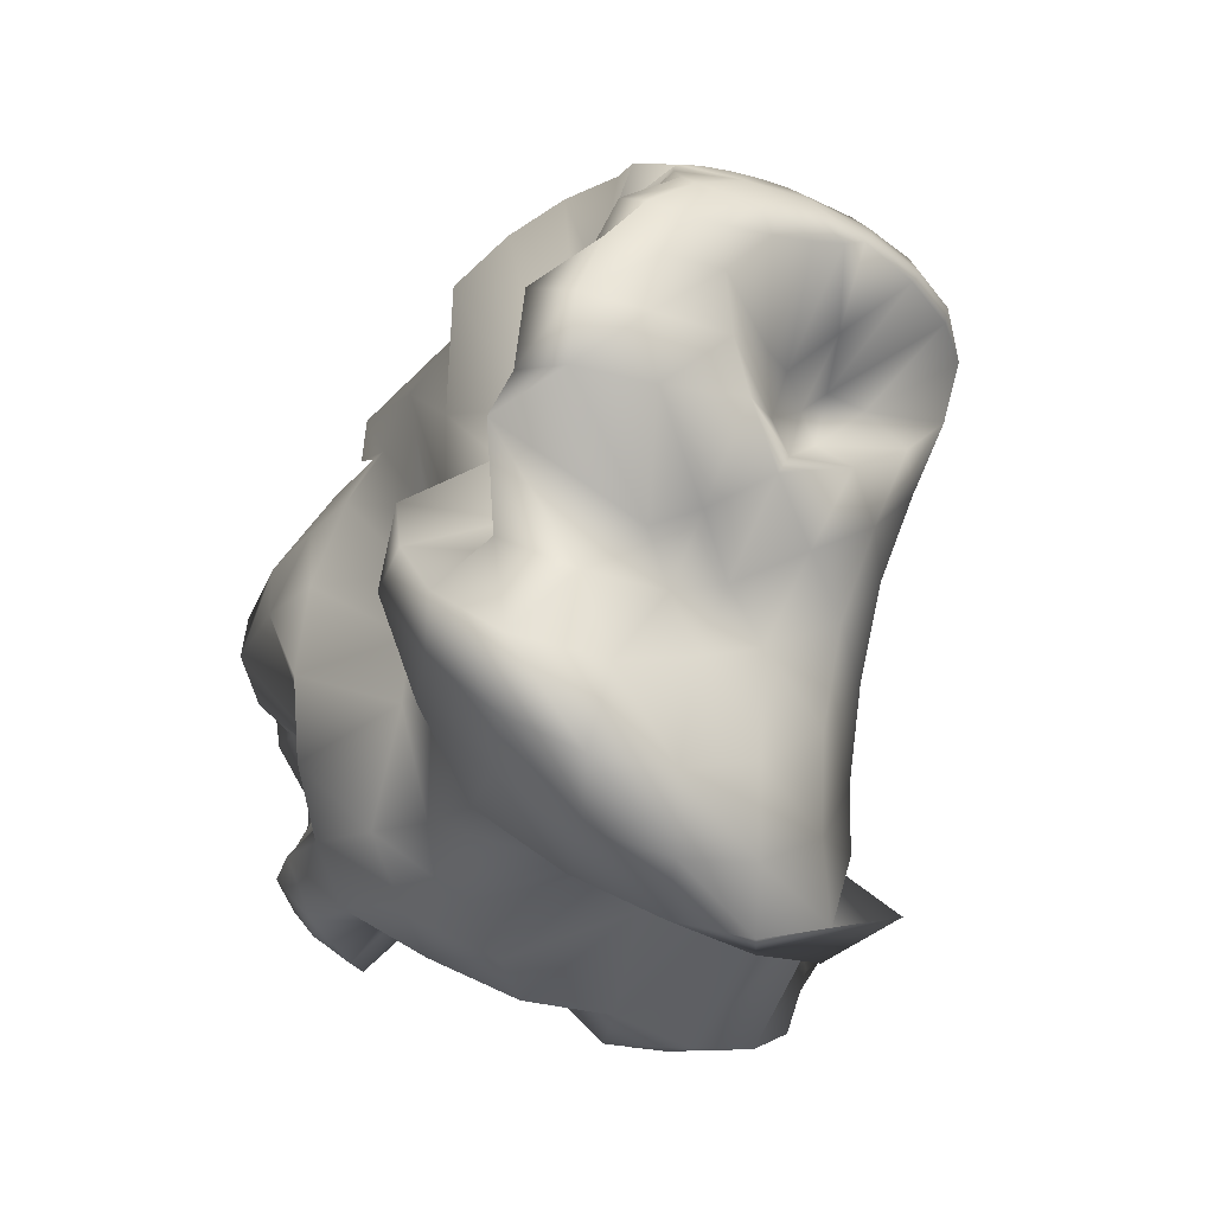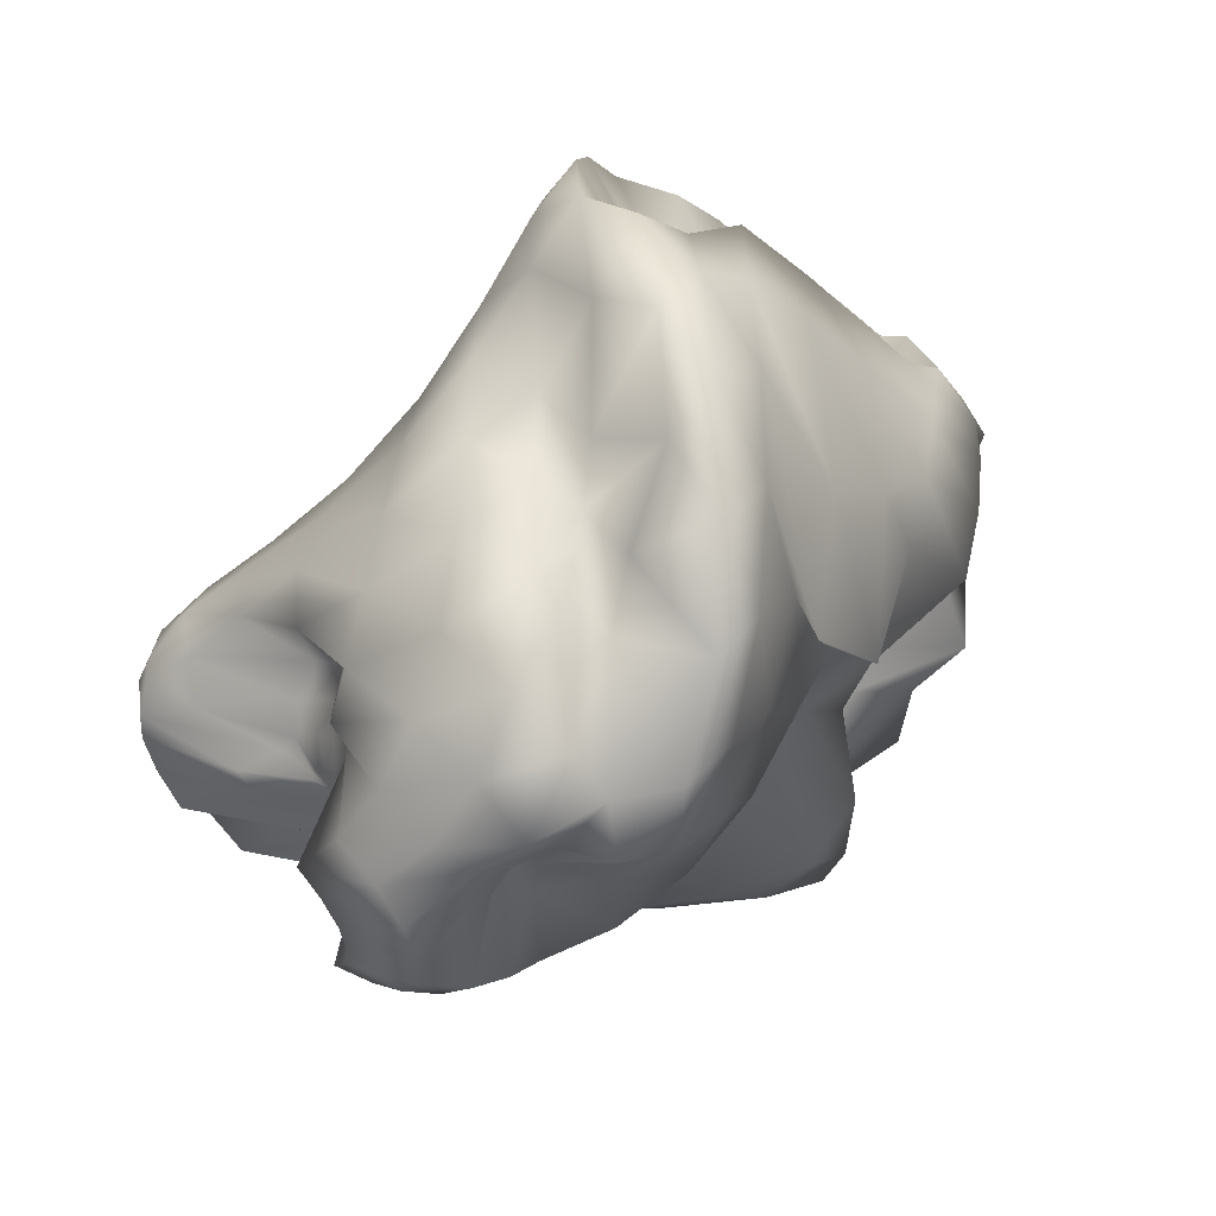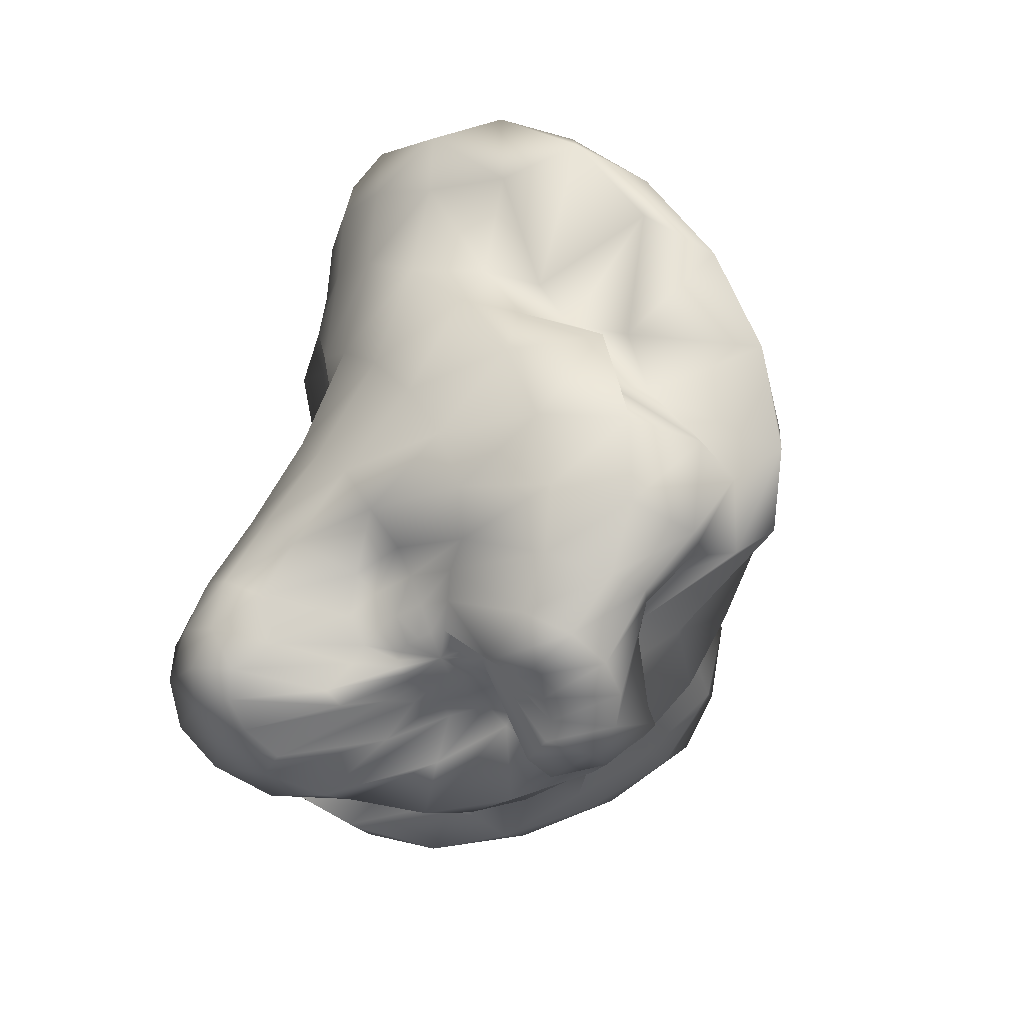
<metadata>
{"format":"obj","ext":"obj","renderer":"f3d","projection":"perspective","resolution":1024,"background":"white","views":[{"elev":-66.1,"azim":162.8,"up":"+Z"},{"elev":48.5,"azim":47.3,"up":"+Z"},{"elev":27.2,"azim":13.4,"up":"+Z"}]}
</metadata>
<code>
g tweakSet1 twist1Set
v 0.3762 -2.558 0.07991
v 0.3413 -2.513 0.006524
v 0.2804 -2.501 -0.07085
v 0.1937 -2.5 -0.1428
v 0.08824 -2.5 -0.2008
v -0.0259 -2.5 -0.2393
v -0.1375 -2.5 -0.2543
v -0.2356 -2.5 -0.2444
v -0.3107 -2.5 -0.2106
v -0.3554 -2.5 -0.1561
v -0.3653 -2.5 -0.08644
v -0.3394 -2.5 -0.008279
v -0.2803 -2.5 0.07069
v -0.1937 -2.5 0.1427
v -0.08824 -2.5 0.2008
v 0.02597 -2.501 0.2393
v 0.1392 -2.511 0.2548
v 0.2458 -2.551 0.2447
v 0.3338 -2.606 0.2061
v 0.3787 -2.609 0.147
v 1.048 -3.357 -0.118
v 0.9056 -3.357 -0.3002
v 0.5917 -2.558 -0.1639
v 0.397 -2.409 -0.2707
v 0.1908 -2.409 -0.3941
v -0.03408 -2.409 -0.4791
v -0.2559 -2.41 -0.5174
v -0.4747 -2.465 -0.5064
v -0.7727 -2.787 -0.4024
v -0.8737 -2.817 -0.2575
v -0.7545 -2.492 -0.1813
v -0.6771 -2.411 -0.04081
v -0.5643 -2.409 0.1204
v -0.3969 -2.409 0.2705
v -0.1908 -2.409 0.3941
v 0.04326 -2.452 0.4874
v 0.6051 -3.357 0.542
v 0.8553 -3.357 0.4227
v 1.022 -3.357 0.262
v 1.088 -3.357 0.0757
v 1.549 -3.145 -0.04173
v 1.363 -3.145 -0.3263
v 1.044 -3.145 -0.5789
v 0.6126 -2.291 -0.3763
v 0.316 -2.258 -0.563
v -0.007973 -2.26 -0.709
v -0.471 -2.542 -0.8371
v -1.199 -3.145 -0.7257
v -1.463 -3.145 -0.5113
v -1.584 -3.145 -0.2469
v -1.549 -3.145 0.04173
v -1.264 -2.863 0.1544
v -0.8437 -2.265 0.1297
v -0.6084 -2.258 0.3626
v -0.316 -2.258 0.563
v 0.06952 -2.456 0.769
v 0.8179 -3.145 0.8691
v 1.199 -3.145 0.7257
v 1.463 -3.145 0.5113
v 1.584 -3.145 0.2469
v 1.592 -2.513 0.3988
v 1.762 -2.825 -0.1767
v 1.429 -2.856 -0.5875
v 0.9138 -2.614 -0.7399
v 0.4583 -2.202 -0.775
v -0.07903 -2.413 -1.082
v -0.9212 -2.856 -1.241
v -1.433 -2.856 -1.113
v -1.804 -2.856 -0.8774
v -1.999 -2.856 -0.5555
v -1.998 -2.856 -0.1792
v -1.802 -2.856 0.2147
v -1.402 -2.764 0.5168
v -0.8293 -2.066 0.4112
v -0.4683 -2.069 0.7036
v 0.2315 -2.708 1.196
v 0.9212 -2.856 1.241
v 1.433 -2.856 1.113
v 1.664 -2.645 0.8977
v 1.637 -2.445 0.6778
v 1.527 -2.046 0.5916
v 1.378 -2.223 0.2613
v 1.744 -2.474 -0.4121
v 1.247 -2.496 -0.9159
v 0.5695 -2.496 -1.291
v -0.164 -2.496 -1.539
v -0.8607 -2.393 -1.575
v -1.513 -2.496 -1.574
v -1.996 -2.496 -1.357
v -2.284 -2.496 -1.008
v -2.348 -2.496 -0.5597
v -2.182 -2.496 -0.0568
v -1.803 -2.496 0.4517
v -1.23 -2.391 0.826
v -0.6108 -2.328 1.164
v 0.164 -2.496 1.539
v 0.8816 -2.496 1.636
v 1.513 -2.496 1.574
v 1.994 -2.493 1.357
v 1.931 -2.16 0.9718
v 2.254 -1.953 0.9355
v 1.544 -1.987 0.2821
v 1.448 -2.02 -0.1306
v 1.583 -2.075 -0.7925
v 0.8911 -2.075 -1.346
v 0.1117 -2.075 -1.767
v -0.7805 -1.502 -1.55
v -1.613 -0.9241 -1.745
v -2.132 -0.9496 -1.461
v -2.031 -1.617 -0.9901
v -2.268 -1.975 -0.9141
v -2.45 -2.075 -0.4848
v -2.121 -2.075 0.1618
v -1.583 -2.075 0.7925
v -0.8911 -2.075 1.346
v -0.1117 -2.075 1.767
v 0.6787 -2.075 2.016
v 1.403 -2.075 2.067
v 1.958 -2.057 1.913
v 2.214 -1.981 1.59
v 2.522 -1.603 1.7
v 2.5 -1.61 0.9852
v 1.777 -1.664 0.001703
v 1.877 -1.603 -0.528
v 1.243 -1.603 -1.27
v 0.488 -1.603 -1.888
v -0.4374 -0.9712 -2.029
v -0.9322 -0.3181 -2.653
v -1.923 -0.977 -2.559
v -2.107 -1.212 -0.7113
v -1.961 -1.669 -0.4024
v -2.012 -1.875 -0.226
v -2.327 -1.603 -0.2658
v -1.877 -1.603 0.528
v -1.243 -1.603 1.27
v -0.488 -1.603 1.888
v 0.3151 -1.603 2.321
v 1.087 -1.603 2.527
v 0.9162 -1.153 1.979
v 1.395 -1.202 1.894
v 2.264 -1.091 2.326
v 2.438 -1.091 1.636
v 2.374 -1.091 0.7851
v 2.077 -1.091 -0.1425
v 1.269 -0.8264 -0.6671
v 0.9216 -1.091 -1.866
v 0.04483 -0.7644 -2.505
v -0.4813 -0.4439 -2.835
v -1.371 -0.8193 -2.97
v -2.598 -0.9266 -1.659
v -1.896 -1.176 -0.3608
v -2.185 -1.301 -0.2872
v -1.78 -1.311 -0.01825
v -2.073 -1.091 0.1448
v -1.576 -1.091 1.056
v -0.9216 -1.091 1.866
v -0.1767 -1.091 2.494
v 0.2666 -0.8745 2.334
v 0.6549 -0.7841 2.232
v 1.14 -0.8091 2.206
v 1.778 -0.5522 2.865
v 2.108 -0.5522 2.203
v 2.232 -0.5522 1.326
v 2.138 -0.5522 0.3188
v 1.344 -0.397 -0.4326
v 1.112 -0.4297 -1.257
v 0.7356 -0.5522 -2.49
v 0.04817 -0.5522 -3.049
v -0.644 -0.5522 -3.309
v -1.273 -0.5522 -3.246
v -1.849 -0.5736 -2.766
v -2.033 -0.4802 -1.813
v -1.684 -0.9124 -0.2942
v -1.573 -0.7297 0.6278
v -1.483 -0.4998 1.092
v -1.351 -0.5522 1.687
v -0.7356 -0.5522 2.49
v -0.1381 -0.4543 2.5
v 0.3131 -0.3972 2.397
v 1.195 -0.5305 3.128
v 1.117 0 3.226
v 1.591 0 2.646
v 1.909 0 1.807
v 2.04 0 0.7914
v 1.413 0 -0.2162
v 1.226 0 -0.9787
v 1.282 0 -2.295
v 0.7272 0 -3
v 0.1016 0 -3.412
v -0.5339 0 -3.49
v -1.117 0 -3.226
v -1.591 0 -2.646
v -1.906 -0.08971 -1.552
v -1.693 -0.2703 0.3276
v -1.672 0.001366 1.255
v -1.71 0 1.365
v -1.282 0 2.295
v -0.7272 0 3
v -0.09392 0 3.153
v 0.5339 0 3.49
v 0.3749 0.5522 3.351
v 0.9576 0.5522 2.895
v 2.007 0.163 1.307
v 1.876 0.4659 0.8609
v 1.458 0.4098 0.01879
v 1.349 0.397 -0.7617
v 1.734 0.5522 -1.933
v 1.353 0.5522 -2.733
v 0.8399 0.5522 -3.265
v 0.2444 0.5522 -3.478
v -0.3749 0.5522 -3.351
v -0.9565 0.5504 -2.885
v -1.446 0.5522 -2.156
v -1.794 0.5522 -1.206
v -2.069 0.4613 0.9124
v -1.967 0.6308 1.311
v -1.734 0.5522 1.933
v -1.353 0.5522 2.733
v -0.8399 0.5522 3.265
v -0.2444 0.5522 3.478
v -0.2333 1.021 3.027
v 0.3016 1.091 2.921
v 1.501 0.7965 1.927
v 2.068 0.7499 0.64
v 1.82 1.091 0.5365
v 1.397 0.7842 -0.5232
v 1.766 1.037 -1.487
v 1.697 1.061 -2.269
v 1.465 1.091 -2.897
v 0.9494 1.091 -3.22
v 0.2097 1.004 -2.979
v -0.4717 0.7851 -2.053
v -0.9038 0.9254 -1.915
v -1.437 1.091 -1.505
v -1.82 1.091 -0.5365
v -2.061 1.098 0.5665
v -2.03 1.091 1.459
v -1.838 1.091 2.29
v -1.465 1.091 2.897
v -0.4907 0.8489 2.56
v -0.2818 1.152 2.161
v -0.2823 1.603 2.736
v 0.3932 1.603 2.309
v 1.429 1.424 1.432
v 1.566 1.603 0.8403
v 1.558 1.298 -0.2384
v 1.174 1.482 -1.269
v 0.9655 1.265 -1.752
v 0.802 1.188 -2.062
v 1.128 1.323 -2.286
v 0.546 1.36 -2.519
v -0.1544 1.152 -1.964
v -0.5691 1.191 -1.64
v -1.03 1.603 -1.656
v -1.566 1.603 -0.8403
v -1.949 1.603 0.05736
v -2.141 1.603 0.9494
v -2.124 1.603 1.748
v -1.898 1.603 2.376
v -0.6899 1.152 2.145
v -0.5194 1.491 1.907
v -0.1193 1.511 1.808
v -0.04504 2.075 2.126
v 0.6349 2.075 1.653
v 1.253 2.075 1.018
v 1.748 2.075 0.2828
v 1.084 1.769 -0.9572
v 1.059 1.596 -1.443
v 0.9606 1.527 -1.746
v 1.066 1.594 -1.69
v 1.377 1.973 -1.898
v 0.1129 1.503 -1.799
v -0.22 1.708 -1.733
v -0.6349 2.075 -1.653
v -1.245 2.038 -0.9813
v -1.721 2.039 -0.2529
v -2.072 2.075 0.4797
v -2.193 2.075 1.195
v -2.1 2.075 1.794
v -0.8879 1.493 1.845
v -0.652 1.793 1.598
v -0.2785 1.793 1.536
v 0.07422 1.891 1.401
v 0.3035 2.496 1.517
v 0.9293 2.496 1.061
v 1.464 2.496 0.5011
v 0.9807 1.963 -0.7051
v 1.038 1.896 -1.139
v 1.007 1.827 -1.409
v 0.969 1.797 -1.496
v 1.274 2.212 -1.541
v 0.973 2.496 -1.954
v 0.352 2.496 -1.825
v -0.3035 2.496 -1.517
v -0.8616 1.839 -0.5735
v -1.107 1.795 -0.05321
v -1.457 2.023 0.3692
v -2.066 2.496 0.7067
v -2.073 2.496 1.236
v -1.734 2.394 1.649
v -0.6814 2.058 1.266
v -0.3618 2.051 1.245
v -0.01298 2.052 1.104
v 0.1805 2.602 1.157
v 0.6373 2.856 0.9843
v 1.144 2.856 0.5876
v 0.8321 2.212 -0.5153
v 0.9194 2.138 -0.86
v 0.9404 2.078 -1.077
v 0.9397 2.068 -1.163
v 1.35 2.734 -1.357
v 1.034 2.856 -1.491
v 0.5081 2.856 -1.459
v -0.09825 2.793 -1.254
v -0.656 2.058 -0.5255
v -0.9084 2.051 -0.1379
v -1.113 2.114 0.2393
v -1.784 2.856 0.3339
v -1.853 2.856 0.7685
v -1.742 2.856 1.128
v -0.9225 2.722 0.9688
v -0.3615 2.265 0.935
v -0.08517 2.27 0.8514
v 0.0831 2.748 0.862
v 0.4007 3.145 0.8122
v 0.8252 3.145 0.5534
v 0.8079 2.597 -0.2328
v 0.7386 2.328 -0.6106
v 0.7861 2.281 -0.7679
v 0.8491 2.352 -0.8355
v 1.011 2.789 -0.9107
v 0.9273 3.145 -1.051
v 0.5207 3.145 -1.074
v 0.06307 3.145 -0.9916
v -0.47 2.544 -0.5581
v -0.705 2.324 -0.1879
v -1.004 2.655 -0.005487
v -1.398 3.145 0.09621
v -1.491 3.145 0.4233
v -1.437 3.145 0.709
v -0.8967 3.357 0.5555
v -0.6196 3.209 0.6674
v -0.3229 3.123 0.6816
v -0.1002 3.357 0.6688
v 0.2247 3.357 0.5741
v 0.5276 3.357 0.4231
v 0.778 3.354 0.2283
v 0.8346 3.071 -0.1454
v 0.8172 2.906 -0.3791
v 0.8612 3.034 -0.474
v 0.8669 3.291 -0.5599
v 0.6898 3.357 -0.6591
v 0.4153 3.357 -0.6981
v 0.1002 3.357 -0.6688
v -0.2247 3.357 -0.5741
v -0.5276 3.357 -0.4231
v -0.7789 3.357 -0.2307
v -0.9539 3.357 -0.01575
v -1.036 3.357 0.2008
v -1.016 3.357 0.3976
v -0.4679 3.487 0.2573
v -0.366 3.487 0.3151
v -0.2283 3.487 0.342
v -0.06826 3.487 0.3355
v 0.09849 3.487 0.2961
v 0.2556 3.487 0.2278
v 0.3877 3.487 0.1371
v 0.4818 3.487 0.03305
v 0.5288 3.487 -0.07426
v 0.524 3.487 -0.1743
v 0.4679 3.487 -0.2573
v 0.366 3.487 -0.3151
v 0.2283 3.487 -0.342
v 0.06825 3.487 -0.3355
v -0.0985 3.487 -0.2961
v -0.2556 3.487 -0.2278
v -0.3877 3.487 -0.1371
v -0.4818 3.487 -0.03305
v -0.5288 3.487 0.07425
v -0.524 3.487 0.1743
v -0 -2.53 0
v -1e-06 3.53 -1e-06
g pSphere1
f 1 2 22 21
f 2 3 23 22
f 3 4 24 23
f 4 5 25 24
f 5 6 26 25
f 6 7 27 26
f 7 8 28 27
f 8 9 29 28
f 9 10 30 29
f 10 11 31 30
f 11 12 32 31
f 12 13 33 32
f 13 14 34 33
f 14 15 35 34
f 15 16 36 35
f 16 17 37 36
f 17 18 38 37
f 18 19 39 38
f 19 20 40 39
f 20 1 21 40
f 21 22 42 41
f 22 23 43 42
f 23 24 44 43
f 24 25 45 44
f 25 26 46 45
f 26 27 47 46
f 27 28 48 47
f 28 29 49 48
f 29 30 50 49
f 30 31 51 50
f 31 32 52 51
f 32 33 53 52
f 33 34 54 53
f 34 35 55 54
f 35 36 56 55
f 36 37 57 56
f 37 38 58 57
f 38 39 59 58
f 39 40 60 59
f 40 21 41 60
f 41 42 62 61
f 42 43 63 62
f 43 44 64 63
f 44 45 65 64
f 45 46 66 65
f 46 47 67 66
f 47 48 68 67
f 48 49 69 68
f 49 50 70 69
f 50 51 71 70
f 51 52 72 71
f 52 53 73 72
f 53 54 74 73
f 54 55 75 74
f 55 56 76 75
f 56 57 77 76
f 57 58 78 77
f 58 59 79 78
f 59 60 80 79
f 60 41 61 80
f 61 62 82 81
f 62 63 83 82
f 63 64 84 83
f 64 65 85 84
f 65 66 86 85
f 66 67 87 86
f 67 68 88 87
f 68 69 89 88
f 69 70 90 89
f 70 71 91 90
f 71 72 92 91
f 72 73 93 92
f 73 74 94 93
f 74 75 95 94
f 75 76 96 95
f 76 77 97 96
f 77 78 98 97
f 78 79 99 98
f 79 80 100 99
f 80 61 81 100
f 81 82 102 101
f 82 83 103 102
f 83 84 104 103
f 84 85 105 104
f 85 86 106 105
f 86 87 107 106
f 87 88 108 107
f 88 89 109 108
f 89 90 110 109
f 90 91 111 110
f 91 92 112 111
f 92 93 113 112
f 93 94 114 113
f 94 95 115 114
f 95 96 116 115
f 96 97 117 116
f 97 98 118 117
f 98 99 119 118
f 99 100 120 119
f 100 81 101 120
f 101 102 122 121
f 102 103 123 122
f 103 104 124 123
f 104 105 125 124
f 105 106 126 125
f 106 107 127 126
f 107 108 128 127
f 108 109 129 128
f 109 110 130 129
f 110 111 131 130
f 111 112 132 131
f 112 113 133 132
f 113 114 134 133
f 114 115 135 134
f 115 116 136 135
f 116 117 137 136
f 117 118 138 137
f 118 119 139 138
f 119 120 140 139
f 120 101 121 140
f 121 122 142 141
f 122 123 143 142
f 123 124 144 143
f 124 125 145 144
f 125 126 146 145
f 126 127 147 146
f 127 128 148 147
f 128 129 149 148
f 129 130 150 149
f 130 131 151 150
f 131 132 152 151
f 132 133 153 152
f 133 134 154 153
f 134 135 155 154
f 135 136 156 155
f 136 137 157 156
f 137 138 158 157
f 138 139 159 158
f 139 140 160 159
f 140 121 141 160
f 141 142 162 161
f 142 143 163 162
f 143 144 164 163
f 144 145 165 164
f 145 146 166 165
f 146 147 167 166
f 147 148 168 167
f 148 149 169 168
f 149 150 170 169
f 150 151 171 170
f 151 152 172 171
f 152 153 173 172
f 153 154 174 173
f 154 155 175 174
f 155 156 176 175
f 156 157 177 176
f 157 158 178 177
f 158 159 179 178
f 159 160 180 179
f 160 141 161 180
f 161 162 182 181
f 162 163 183 182
f 163 164 184 183
f 164 165 185 184
f 165 166 186 185
f 166 167 187 186
f 167 168 188 187
f 168 169 189 188
f 169 170 190 189
f 170 171 191 190
f 171 172 192 191
f 172 173 193 192
f 173 174 194 193
f 174 175 195 194
f 175 176 196 195
f 176 177 197 196
f 177 178 198 197
f 178 179 199 198
f 179 180 200 199
f 180 161 181 200
f 181 182 202 201
f 182 183 203 202
f 183 184 204 203
f 184 185 205 204
f 185 186 206 205
f 186 187 207 206
f 187 188 208 207
f 188 189 209 208
f 189 190 210 209
f 190 191 211 210
f 191 192 212 211
f 192 193 213 212
f 193 194 214 213
f 194 195 215 214
f 195 196 216 215
f 196 197 217 216
f 197 198 218 217
f 198 199 219 218
f 199 200 220 219
f 200 181 201 220
f 201 202 222 221
f 202 203 223 222
f 203 204 224 223
f 204 205 225 224
f 205 206 226 225
f 206 207 227 226
f 207 208 228 227
f 208 209 229 228
f 209 210 230 229
f 210 211 231 230
f 211 212 232 231
f 212 213 233 232
f 213 214 234 233
f 214 215 235 234
f 215 216 236 235
f 216 217 237 236
f 217 218 238 237
f 218 219 239 238
f 219 220 240 239
f 220 201 221 240
f 221 222 242 241
f 222 223 243 242
f 223 224 244 243
f 224 225 245 244
f 225 226 246 245
f 226 227 247 246
f 227 228 248 247
f 228 229 249 248
f 229 230 250 249
f 230 231 251 250
f 231 232 252 251
f 232 233 253 252
f 233 234 254 253
f 234 235 255 254
f 235 236 256 255
f 236 237 257 256
f 237 238 258 257
f 238 239 259 258
f 239 240 260 259
f 240 221 241 260
f 241 242 262 261
f 242 243 263 262
f 243 244 264 263
f 244 245 265 264
f 245 246 266 265
f 246 247 267 266
f 247 248 268 267
f 248 249 269 268
f 249 250 270 269
f 250 251 271 270
f 251 252 272 271
f 252 253 273 272
f 253 254 274 273
f 254 255 275 274
f 255 256 276 275
f 256 257 277 276
f 257 258 278 277
f 258 259 279 278
f 259 260 280 279
f 260 241 261 280
f 261 262 282 281
f 262 263 283 282
f 263 264 284 283
f 264 265 285 284
f 265 266 286 285
f 266 267 287 286
f 267 268 288 287
f 268 269 289 288
f 269 270 290 289
f 270 271 291 290
f 271 272 292 291
f 272 273 293 292
f 273 274 294 293
f 274 275 295 294
f 275 276 296 295
f 276 277 297 296
f 277 278 298 297
f 278 279 299 298
f 279 280 300 299
f 280 261 281 300
f 281 282 302 301
f 282 283 303 302
f 283 284 304 303
f 284 285 305 304
f 285 286 306 305
f 286 287 307 306
f 287 288 308 307
f 288 289 309 308
f 289 290 310 309
f 290 291 311 310
f 291 292 312 311
f 292 293 313 312
f 293 294 314 313
f 294 295 315 314
f 295 296 316 315
f 296 297 317 316
f 297 298 318 317
f 298 299 319 318
f 299 300 320 319
f 300 281 301 320
f 301 302 322 321
f 302 303 323 322
f 303 304 324 323
f 304 305 325 324
f 305 306 326 325
f 306 307 327 326
f 307 308 328 327
f 308 309 329 328
f 309 310 330 329
f 310 311 331 330
f 311 312 332 331
f 312 313 333 332
f 313 314 334 333
f 314 315 335 334
f 315 316 336 335
f 316 317 337 336
f 317 318 338 337
f 318 319 339 338
f 319 320 340 339
f 320 301 321 340
f 321 322 342 341
f 322 323 343 342
f 323 324 344 343
f 324 325 345 344
f 325 326 346 345
f 326 327 347 346
f 327 328 348 347
f 328 329 349 348
f 329 330 350 349
f 330 331 351 350
f 331 332 352 351
f 332 333 353 352
f 333 334 354 353
f 334 335 355 354
f 335 336 356 355
f 336 337 357 356
f 337 338 358 357
f 338 339 359 358
f 339 340 360 359
f 340 321 341 360
f 341 342 362 361
f 342 343 363 362
f 343 344 364 363
f 344 345 365 364
f 345 346 366 365
f 346 347 367 366
f 347 348 368 367
f 348 349 369 368
f 349 350 370 369
f 350 351 371 370
f 351 352 372 371
f 352 353 373 372
f 353 354 374 373
f 354 355 375 374
f 355 356 376 375
f 356 357 377 376
f 357 358 378 377
f 358 359 379 378
f 359 360 380 379
f 360 341 361 380
f 2 1 381
f 3 2 381
f 4 3 381
f 5 4 381
f 6 5 381
f 7 6 381
f 8 7 381
f 9 8 381
f 10 9 381
f 11 10 381
f 12 11 381
f 13 12 381
f 14 13 381
f 15 14 381
f 16 15 381
f 17 16 381
f 18 17 381
f 19 18 381
f 20 19 381
f 1 20 381
f 361 362 382
f 362 363 382
f 363 364 382
f 364 365 382
f 365 366 382
f 366 367 382
f 367 368 382
f 368 369 382
f 369 370 382
f 370 371 382
f 371 372 382
f 372 373 382
f 373 374 382
f 374 375 382
f 375 376 382
f 376 377 382
f 377 378 382
f 378 379 382
f 379 380 382
f 380 361 382

</code>
